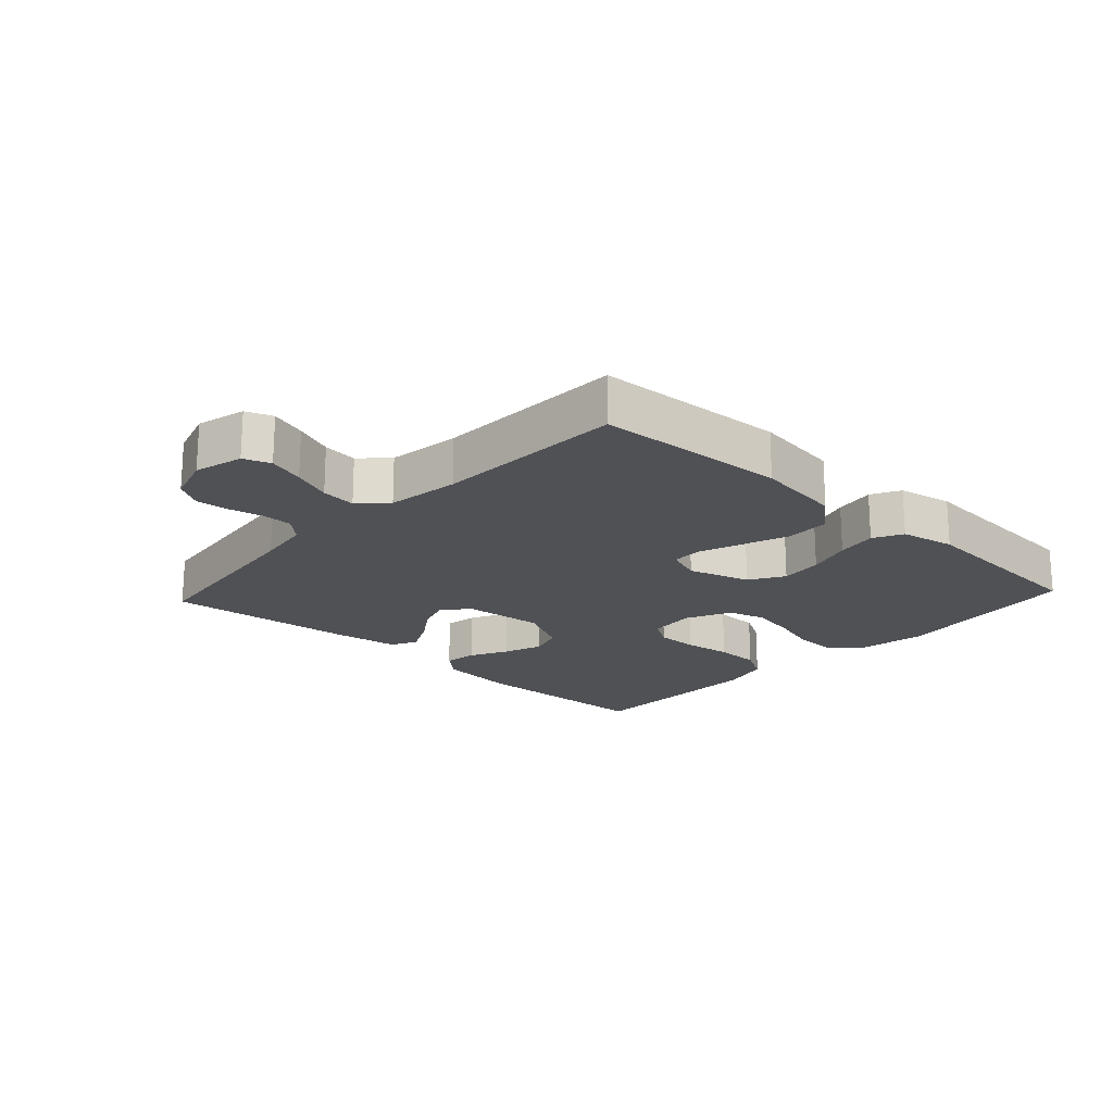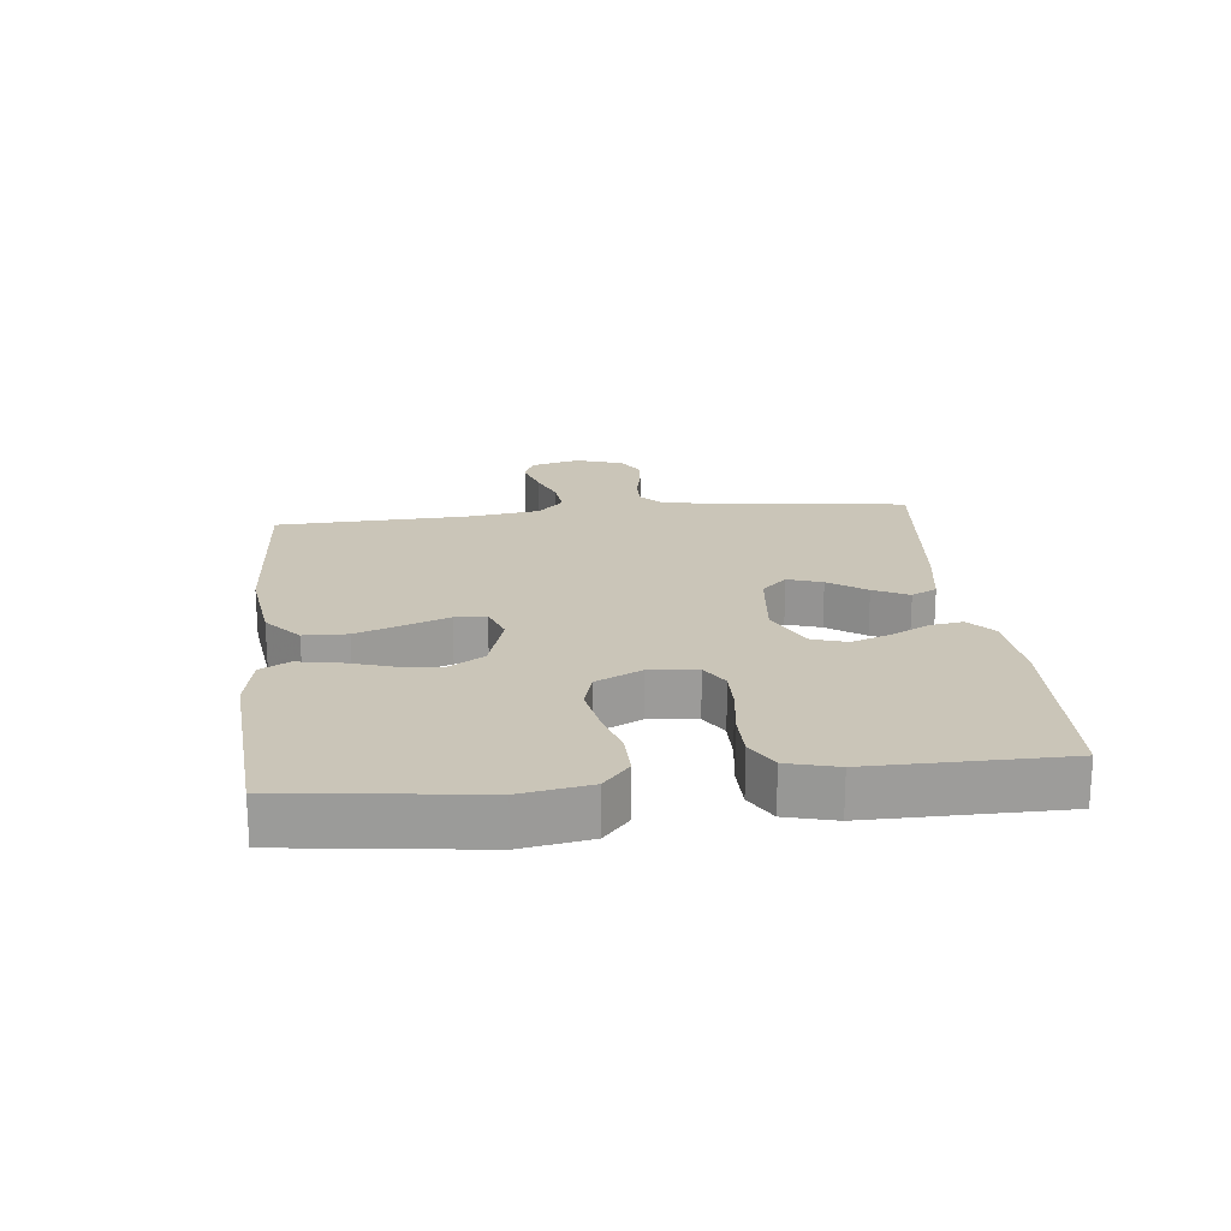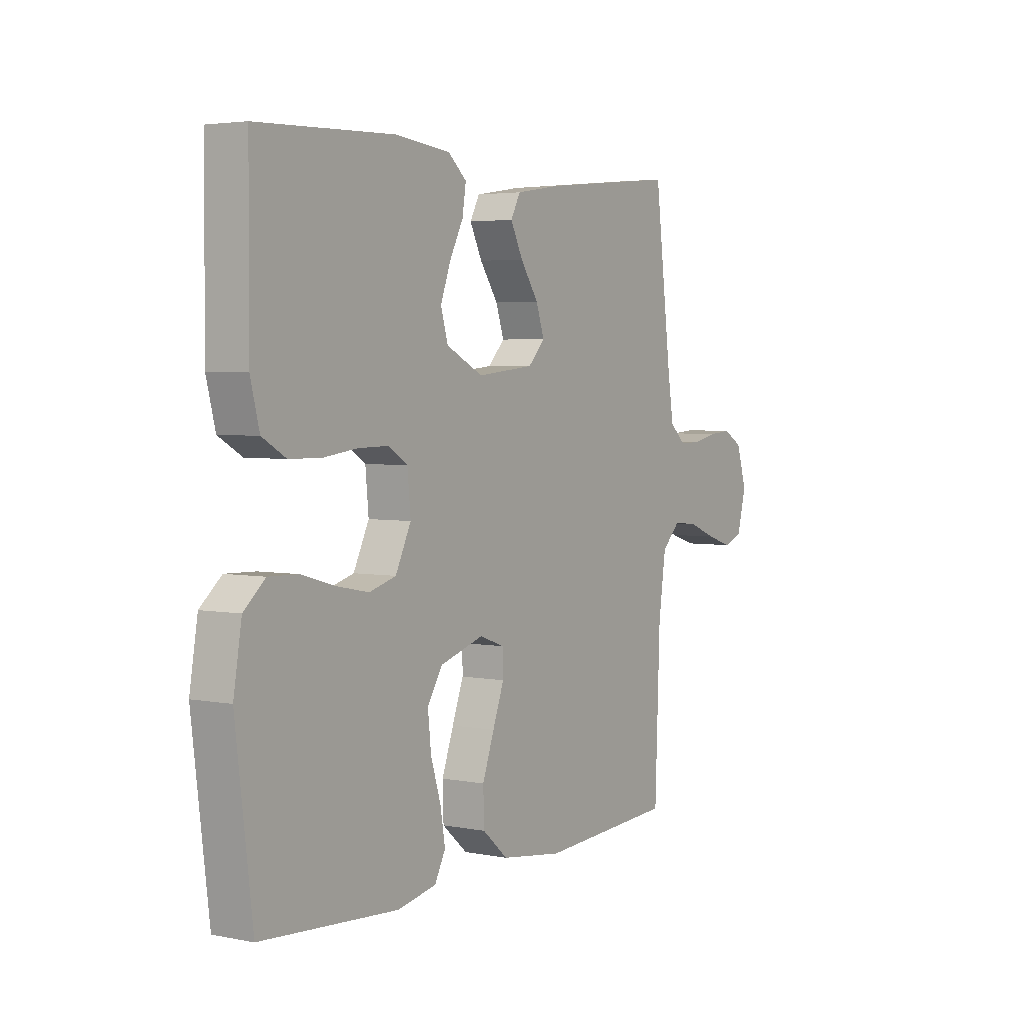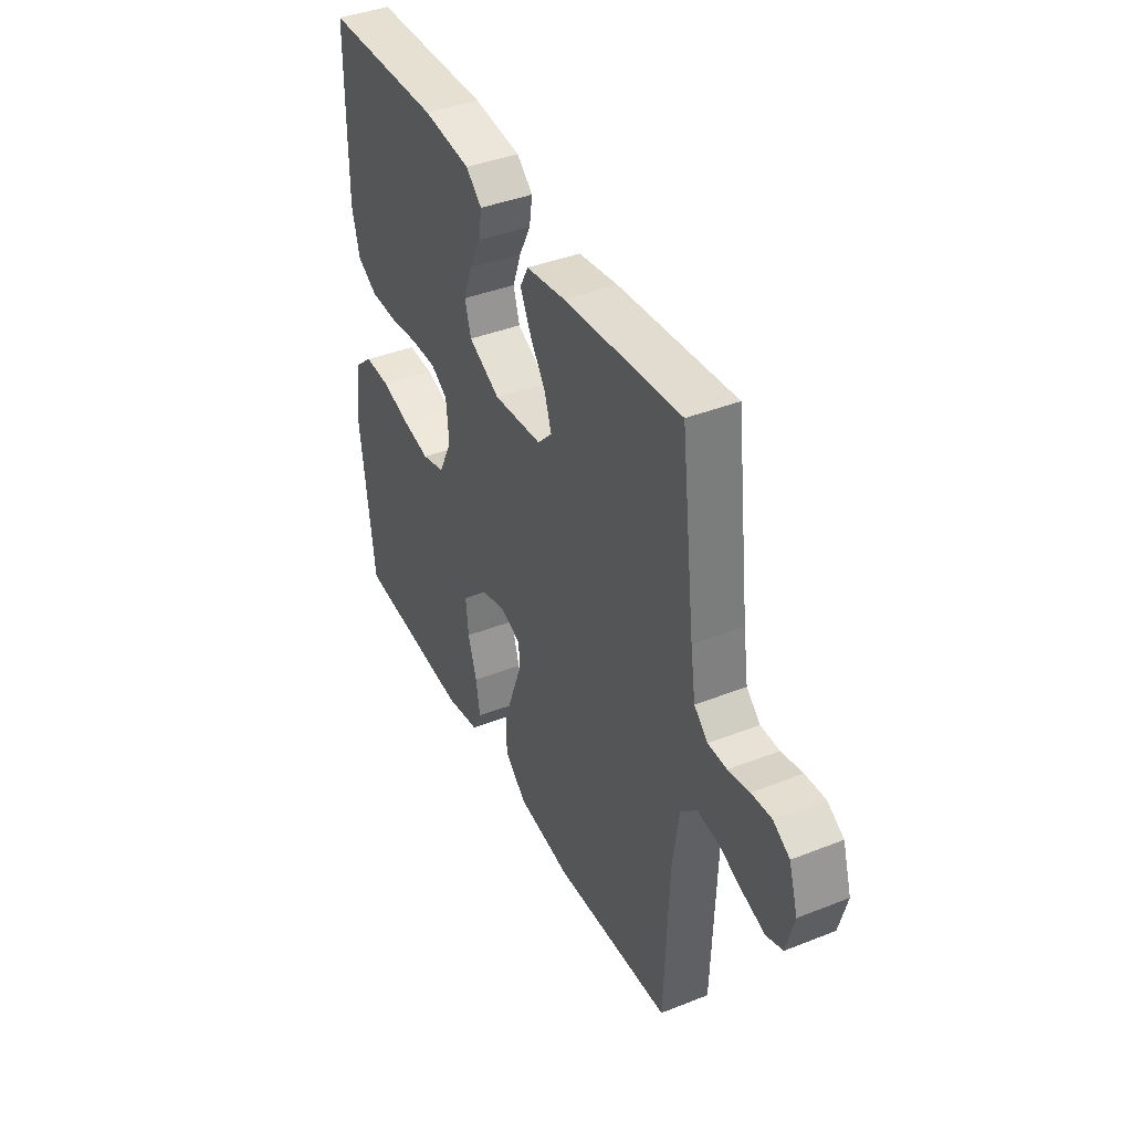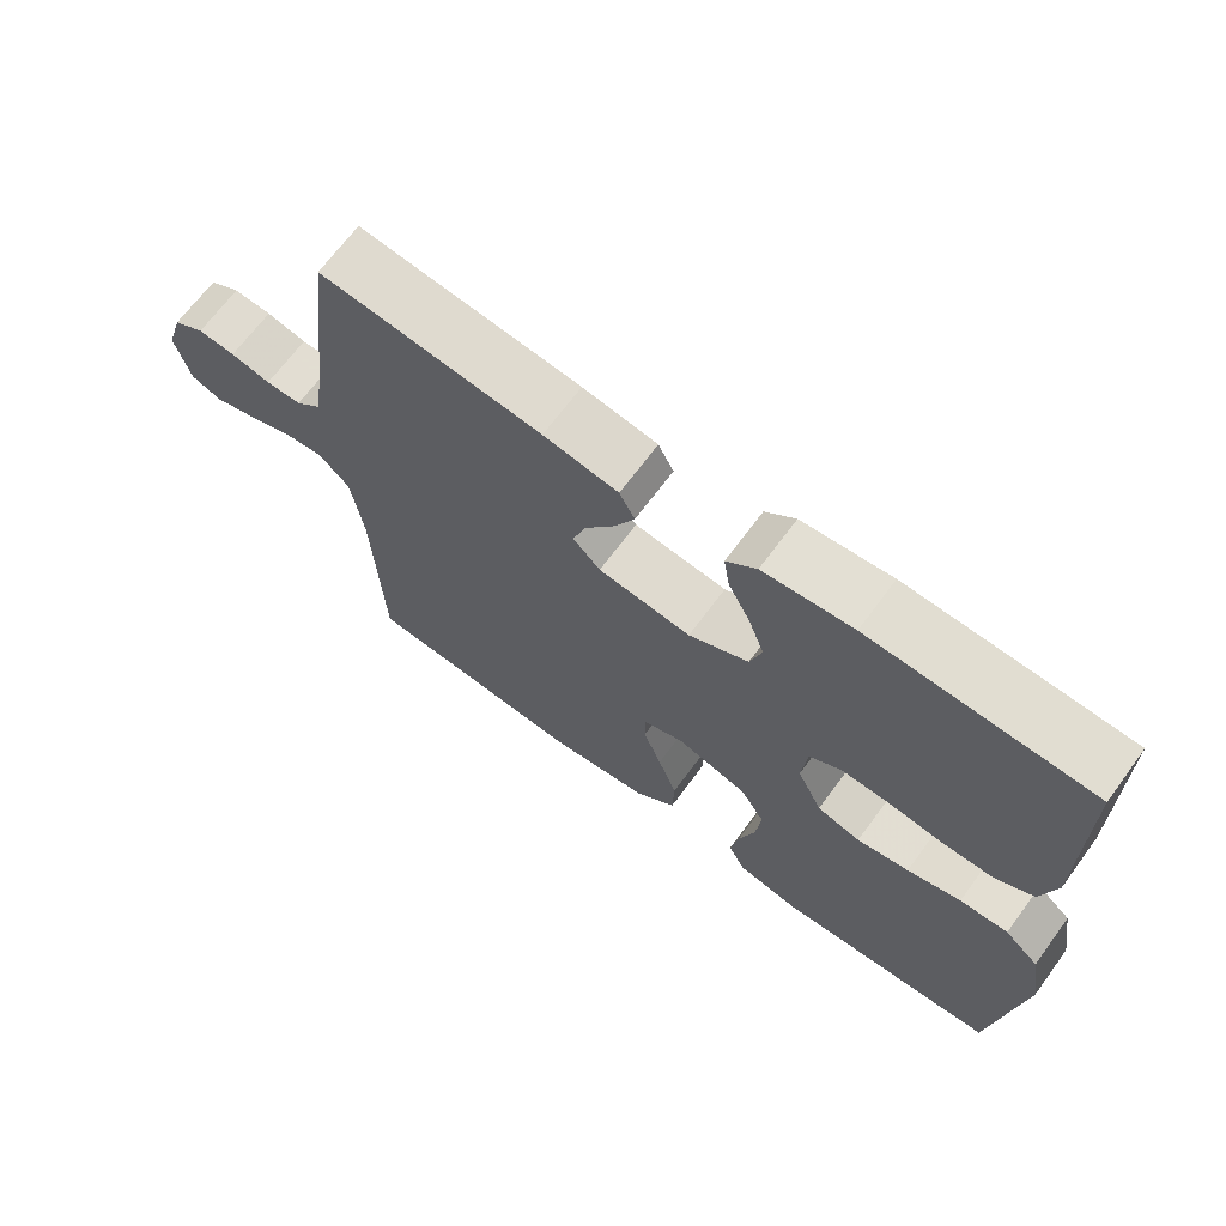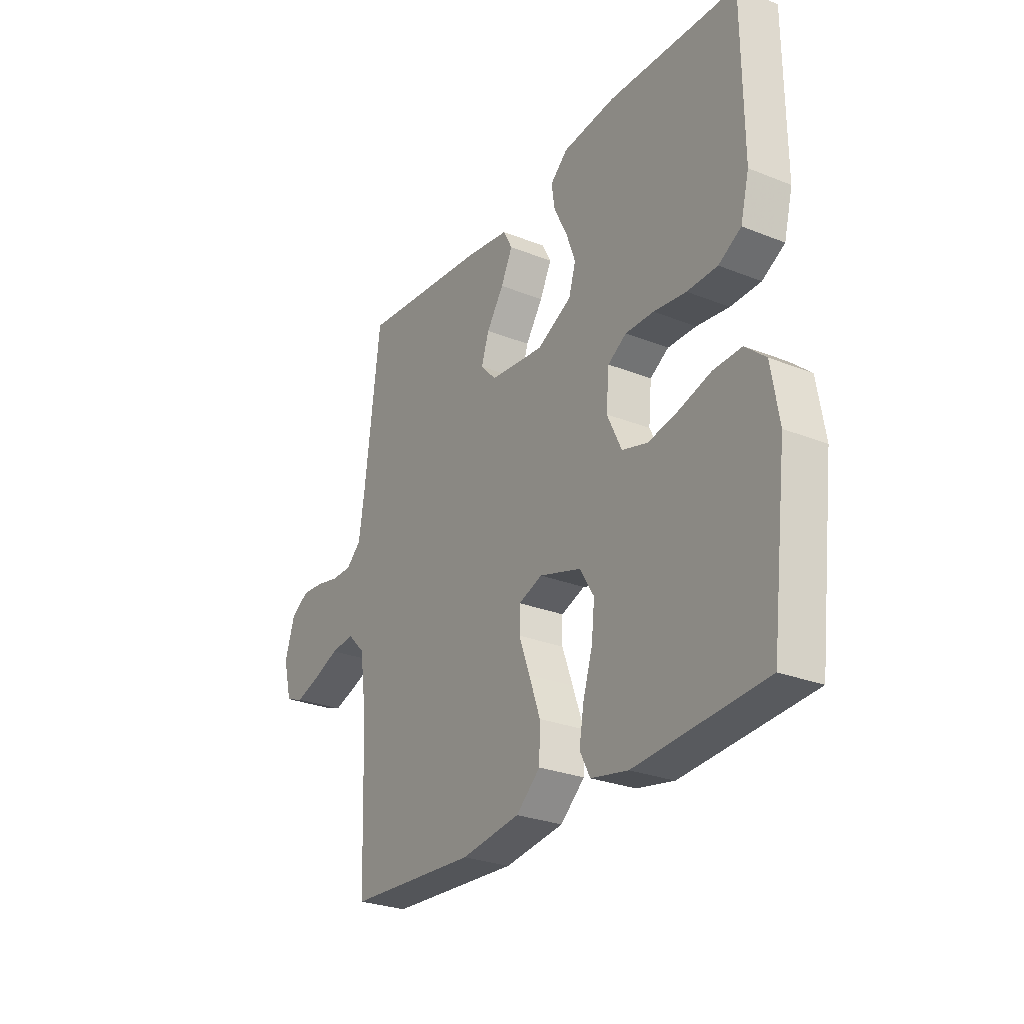
<metadata>
{"format":"obj","ext":"obj","renderer":"f3d","projection":"perspective","resolution":1024,"background":"white","views":[{"elev":-19.6,"azim":137.2,"up":"+Y"},{"elev":20.3,"azim":-96.1,"up":"+Y"},{"elev":3.7,"azim":-56.9,"up":"+Z"},{"elev":40.5,"azim":64.2,"up":"+Z"},{"elev":68.1,"azim":-143.5,"up":"+Z"},{"elev":-27.4,"azim":-121.5,"up":"+Z"}]}
</metadata>
<code>
v -0.5 0.07 -0.5
v -0.537 0.07 -0.2
v -0.519 0.07 -0.092
v -0.472 0.07 -0.051
v -0.406 0.07 -0.053
v -0.333 0.07 -0.074
v -0.262 0.07 -0.088
v -0.203 0.07 -0.071
v -0.169 0.07 0
v -0.176 0.07 0.075
v -0.219 0.07 0.102
v -0.285 0.07 0.101
v -0.36 0.07 0.091
v -0.43 0.07 0.092
v -0.482 0.07 0.122
v -0.502 0.07 0.2
v -0.5 0.07 0.5
v -0.2 0.07 0.51
v -0.078 0.07 0.497
v -0.037 0.07 0.461
v -0.045 0.07 0.409
v -0.075 0.07 0.35
v -0.097 0.07 0.289
v -0.081 0.07 0.235
v 0 0.07 0.194
v 0.126 0.07 0.207
v 0.163 0.07 0.246
v 0.145 0.07 0.3
v 0.105 0.07 0.359
v 0.078 0.07 0.414
v 0.099 0.07 0.454
v 0.2 0.07 0.47
v 0.5 0.07 0.5
v 0.537 0.07 0.2
v 0.55 0.07 0.115
v 0.585 0.07 0.083
v 0.633 0.07 0.083
v 0.687 0.07 0.095
v 0.738 0.07 0.099
v 0.78 0.07 0.074
v 0.803 0.07 0
v 0.783 0.07 -0.077
v 0.741 0.07 -0.093
v 0.684 0.07 -0.075
v 0.623 0.07 -0.051
v 0.568 0.07 -0.045
v 0.527 0.07 -0.086
v 0.511 0.07 -0.2
v 0.5 0.07 -0.5
v 0.2 0.07 -0.518
v 0.063 0.07 -0.499
v 0.007 0.07 -0.45
v 0.005 0.07 -0.382
v 0.031 0.07 -0.309
v 0.056 0.07 -0.241
v 0.055 0.07 -0.192
v 0 0.07 -0.172
v -0.097 0.07 -0.202
v -0.13 0.07 -0.256
v -0.123 0.07 -0.323
v -0.101 0.07 -0.394
v -0.09 0.07 -0.458
v -0.114 0.07 -0.504
v -0.2 0.07 -0.521
v -0.5 0 -0.5
v -0.537 0 -0.2
v -0.519 0 -0.092
v -0.472 0 -0.051
v -0.406 0 -0.053
v -0.333 0 -0.074
v -0.262 0 -0.088
v -0.203 0 -0.071
v -0.169 0 0
v -0.176 0 0.075
v -0.219 0 0.102
v -0.285 0 0.101
v -0.36 0 0.091
v -0.43 0 0.092
v -0.482 0 0.122
v -0.502 0 0.2
v -0.5 0 0.5
v -0.2 0 0.51
v -0.078 0 0.497
v -0.037 0 0.461
v -0.045 0 0.409
v -0.075 0 0.35
v -0.097 0 0.289
v -0.081 0 0.235
v 0 0 0.194
v 0.126 0 0.207
v 0.163 0 0.246
v 0.145 0 0.3
v 0.105 0 0.359
v 0.078 0 0.414
v 0.099 0 0.454
v 0.2 0 0.47
v 0.5 0 0.5
v 0.537 0 0.2
v 0.55 0 0.115
v 0.585 0 0.083
v 0.633 0 0.083
v 0.687 0 0.095
v 0.738 0 0.099
v 0.78 0 0.074
v 0.803 0 0
v 0.783 0 -0.077
v 0.741 0 -0.093
v 0.684 0 -0.075
v 0.623 0 -0.051
v 0.568 0 -0.045
v 0.527 0 -0.086
v 0.511 0 -0.2
v 0.5 0 -0.5
v 0.2 0 -0.518
v 0.063 0 -0.499
v 0.007 0 -0.45
v 0.005 0 -0.382
v 0.031 0 -0.309
v 0.056 0 -0.241
v 0.055 0 -0.192
v 0 0 -0.172
v -0.097 0 -0.202
v -0.13 0 -0.256
v -0.123 0 -0.323
v -0.101 0 -0.394
v -0.09 0 -0.458
v -0.114 0 -0.504
v -0.2 0 -0.521
f 60 61 62 63
f 59 60 63 64
f 52 53 54 55
f 50 51 52 55
f 48 49 50 55
f 47 48 55 56
f 46 47 56 57
f 42 43 44 45
f 40 41 42 45
f 40 45 46
f 37 38 39 40
f 36 37 40 46
f 35 36 46 57
f 31 32 33 34
f 28 29 30 31
f 27 28 31 34
f 26 27 34 35
f 19 20 21 22
f 19 22 23
f 18 19 23
f 17 18 23 24
f 15 16 17 24
f 12 13 14 15
f 11 12 15 24
f 3 4 5 6
f 3 6 7
f 2 3 7
f 59 64 1 2
f 58 59 2 7
f 57 58 7 8
f 25 26 35 57
f 25 57 8 9
f 10 11 24 25
f 9 10 25
f 127 126 125 124
f 128 127 124 123
f 119 118 117 116
f 119 116 115 114
f 119 114 113 112
f 120 119 112 111
f 121 120 111 110
f 109 108 107 106
f 109 106 105 104
f 110 109 104
f 104 103 102 101
f 110 104 101 100
f 121 110 100 99
f 98 97 96 95
f 95 94 93 92
f 98 95 92 91
f 99 98 91 90
f 86 85 84 83
f 87 86 83
f 87 83 82
f 88 87 82 81
f 88 81 80 79
f 79 78 77 76
f 88 79 76 75
f 70 69 68 67
f 71 70 67
f 71 67 66
f 66 65 128 123
f 71 66 123 122
f 72 71 122 121
f 121 99 90 89
f 73 72 121 89
f 89 88 75 74
f 89 74 73
f 1 65 66 2
f 2 66 67 3
f 3 67 68 4
f 4 68 69 5
f 5 69 70 6
f 6 70 71 7
f 7 71 72 8
f 8 72 73 9
f 9 73 74 10
f 10 74 75 11
f 11 75 76 12
f 12 76 77 13
f 13 77 78 14
f 14 78 79 15
f 15 79 80 16
f 16 80 81 17
f 17 81 82 18
f 18 82 83 19
f 19 83 84 20
f 20 84 85 21
f 21 85 86 22
f 22 86 87 23
f 23 87 88 24
f 24 88 89 25
f 25 89 90 26
f 26 90 91 27
f 27 91 92 28
f 28 92 93 29
f 29 93 94 30
f 30 94 95 31
f 31 95 96 32
f 32 96 97 33
f 33 97 98 34
f 34 98 99 35
f 35 99 100 36
f 36 100 101 37
f 37 101 102 38
f 38 102 103 39
f 39 103 104 40
f 40 104 105 41
f 41 105 106 42
f 42 106 107 43
f 43 107 108 44
f 44 108 109 45
f 45 109 110 46
f 46 110 111 47
f 47 111 112 48
f 48 112 113 49
f 49 113 114 50
f 50 114 115 51
f 51 115 116 52
f 52 116 117 53
f 53 117 118 54
f 54 118 119 55
f 55 119 120 56
f 56 120 121 57
f 57 121 122 58
f 58 122 123 59
f 59 123 124 60
f 60 124 125 61
f 61 125 126 62
f 62 126 127 63
f 63 127 128 64
f 64 128 65 1

</code>
